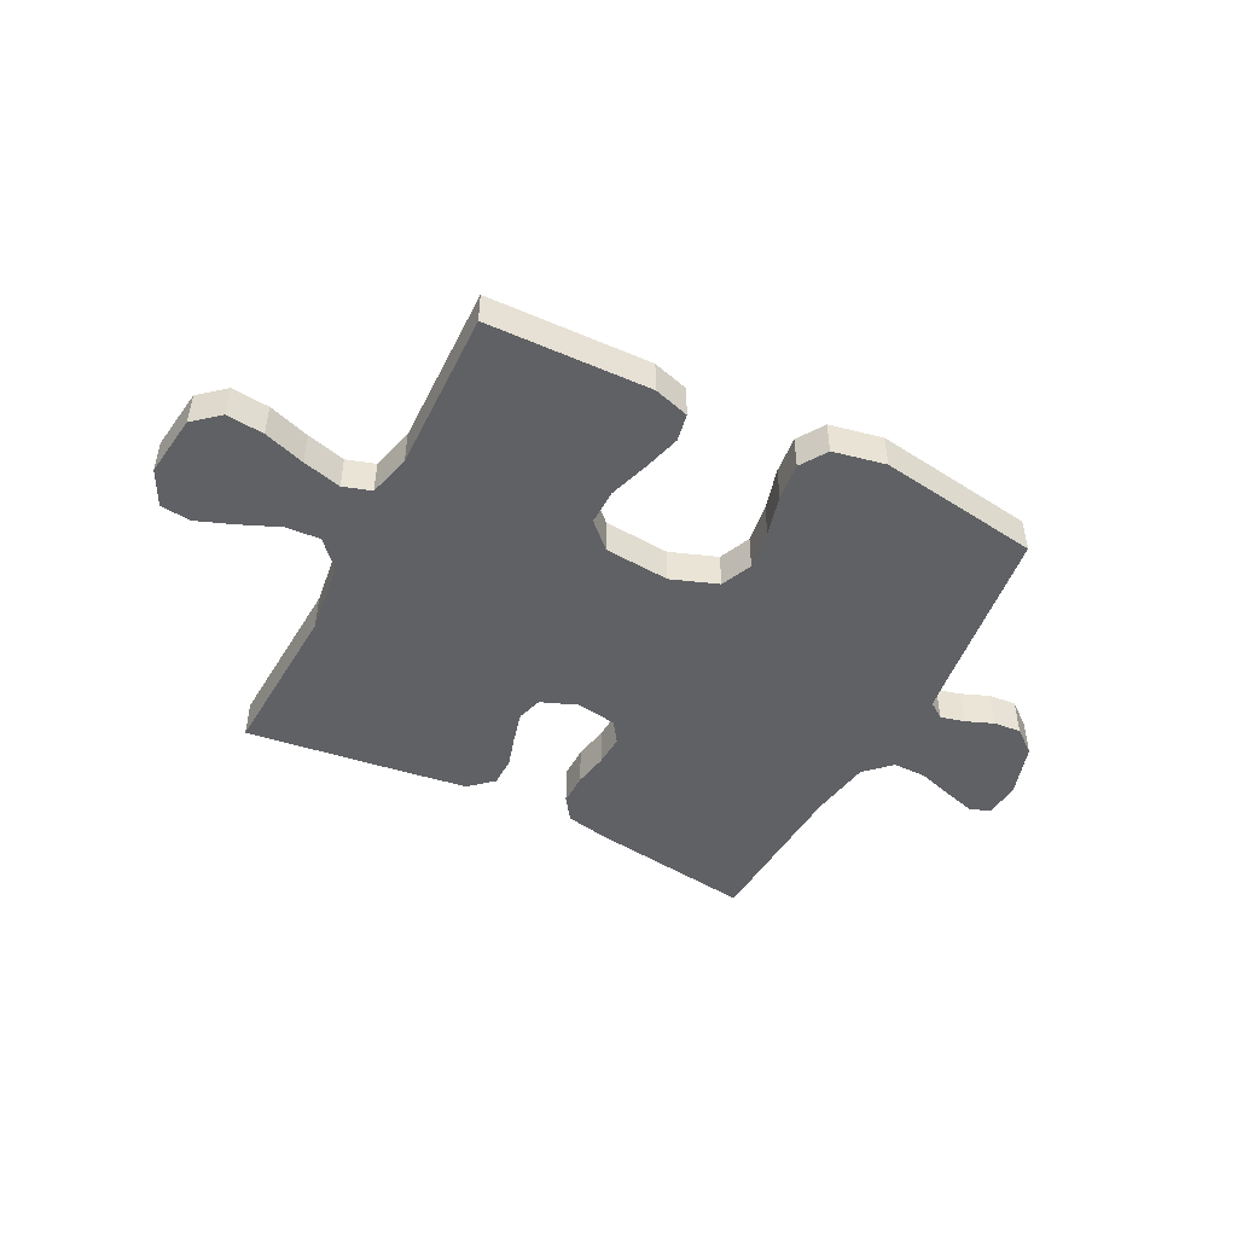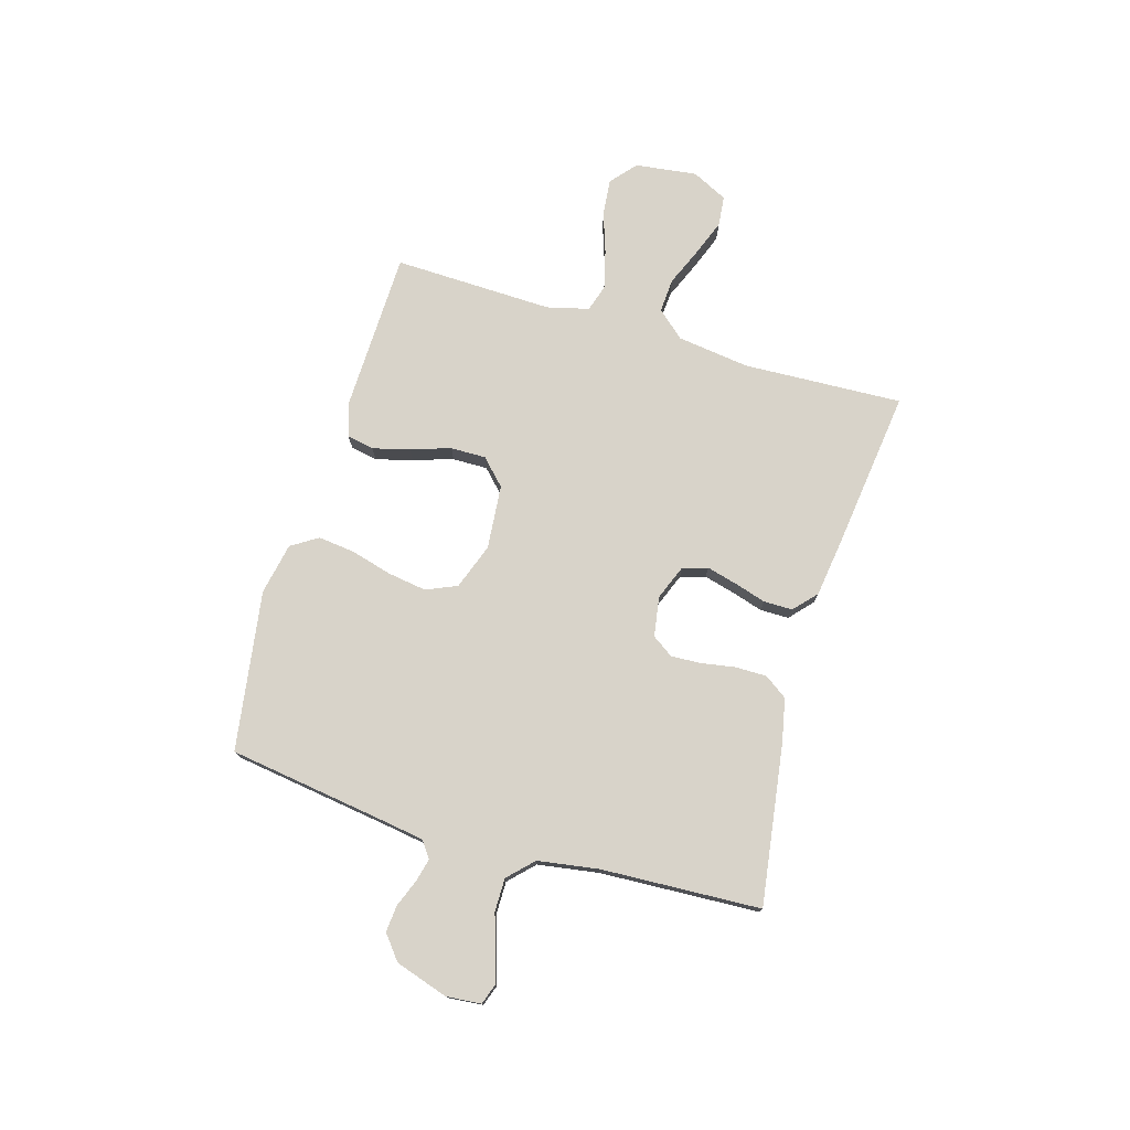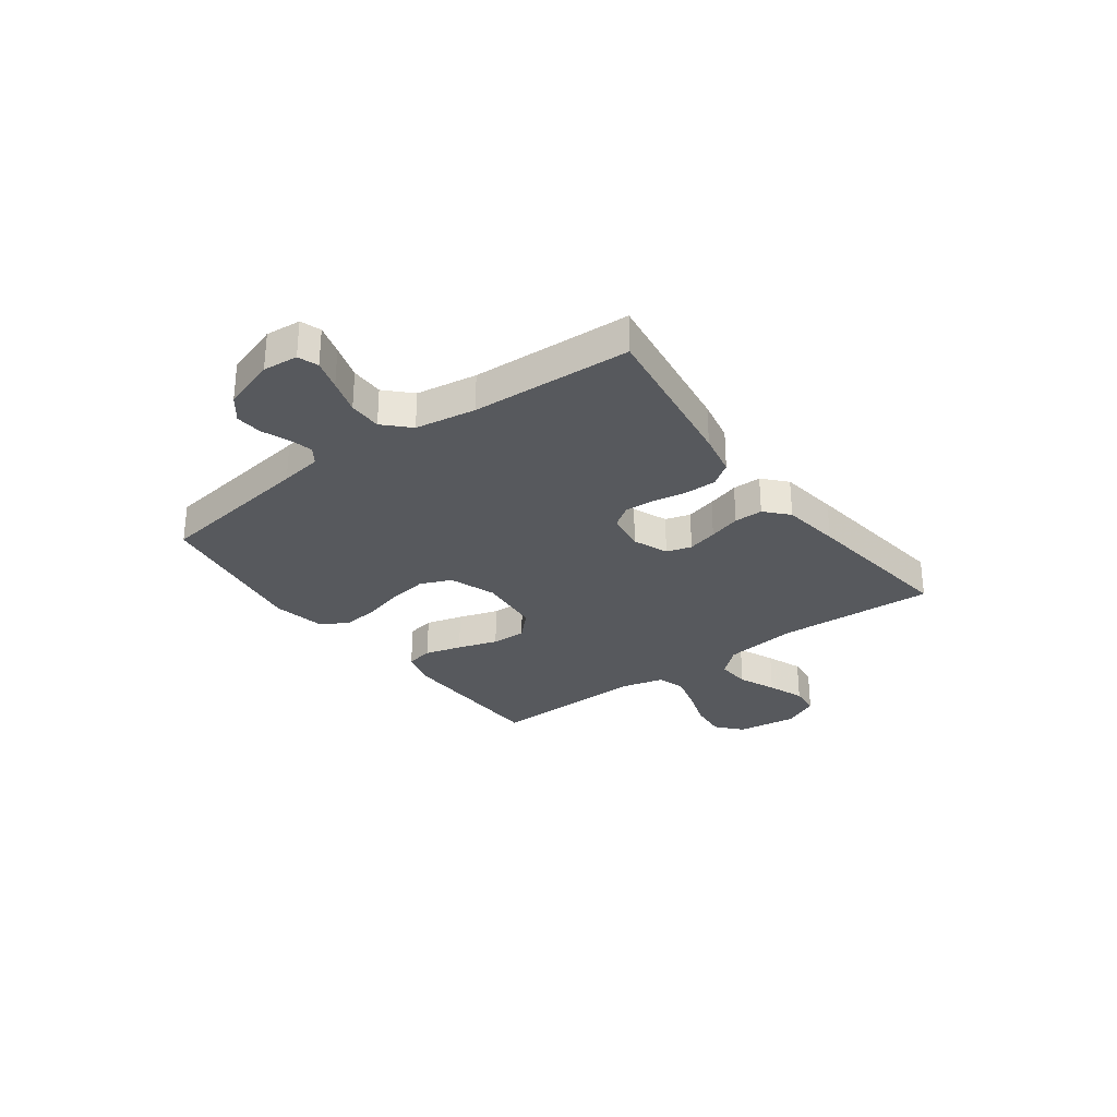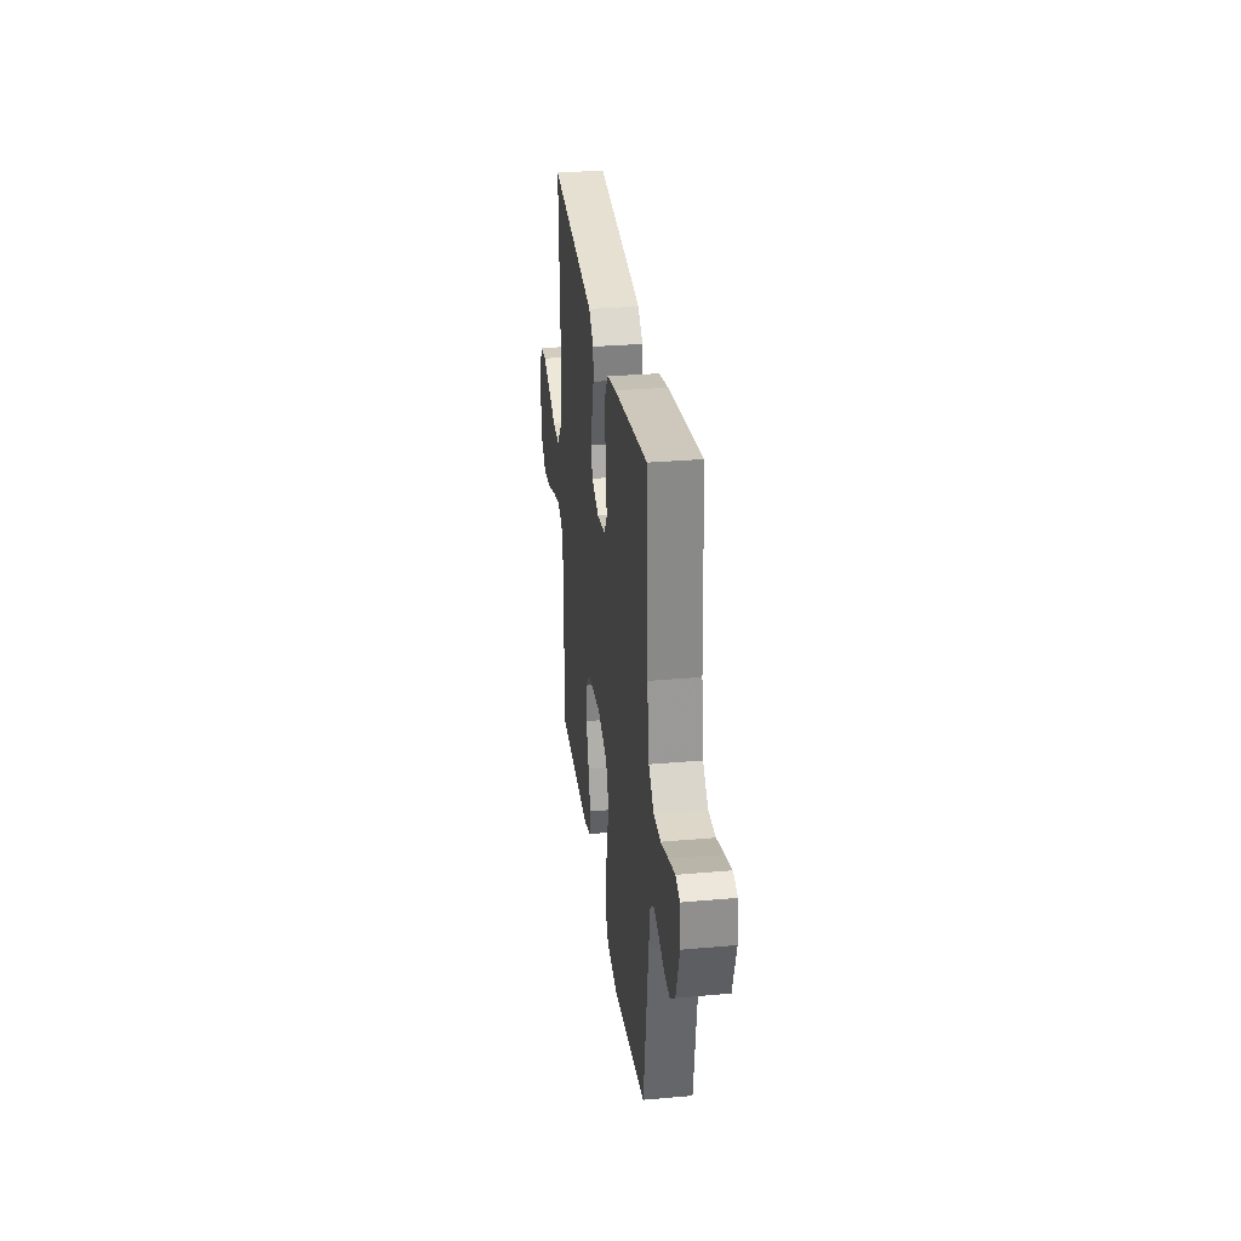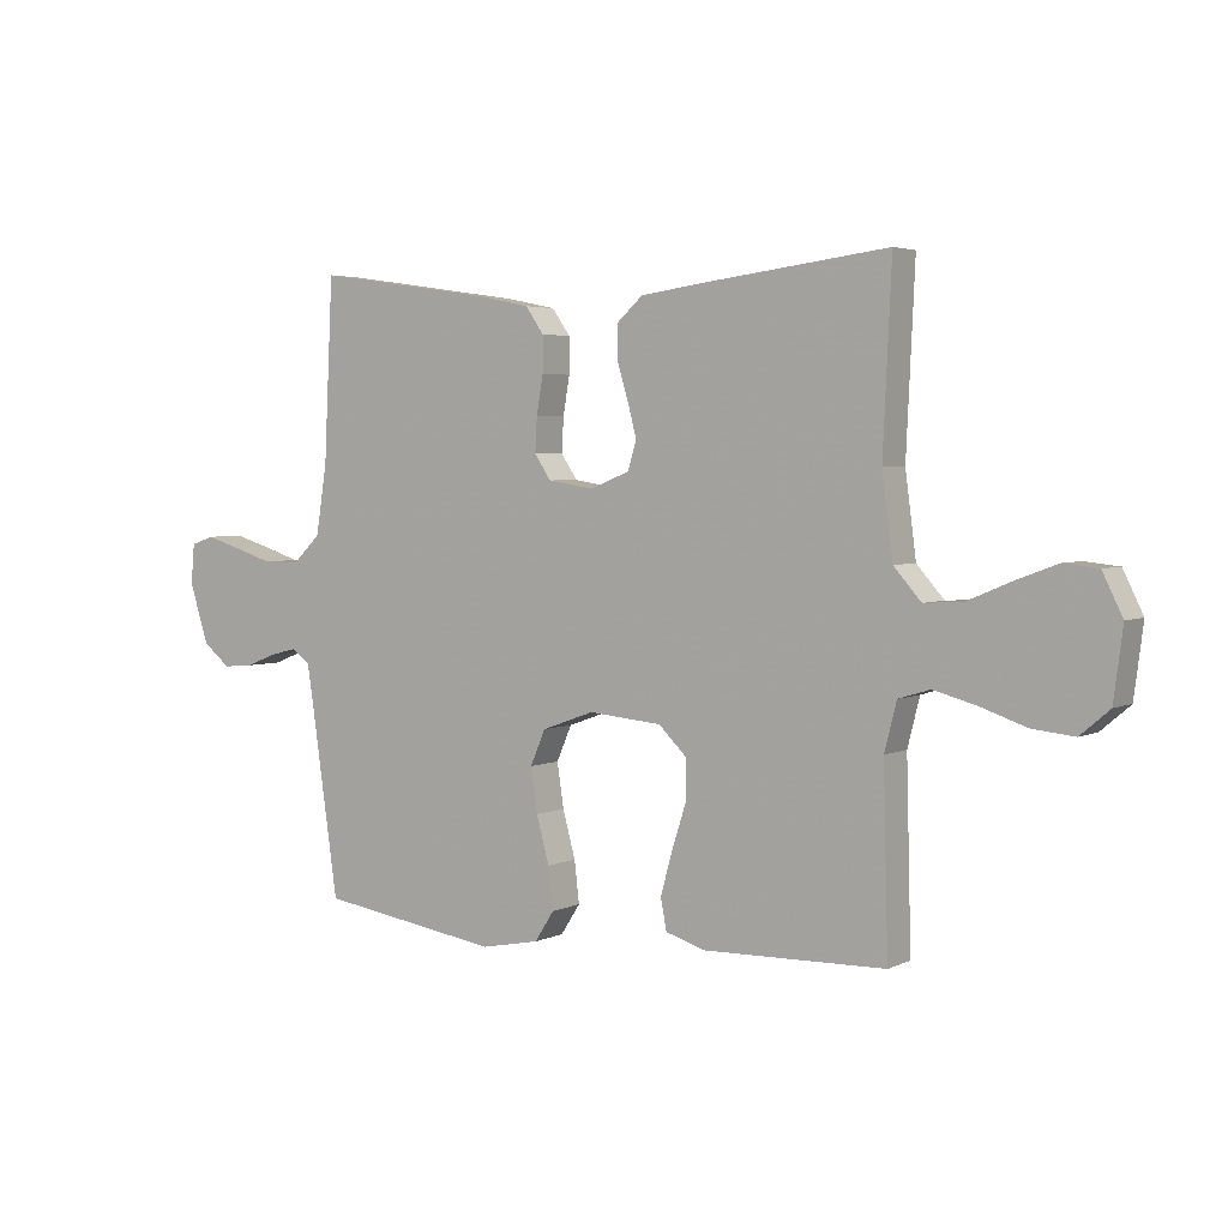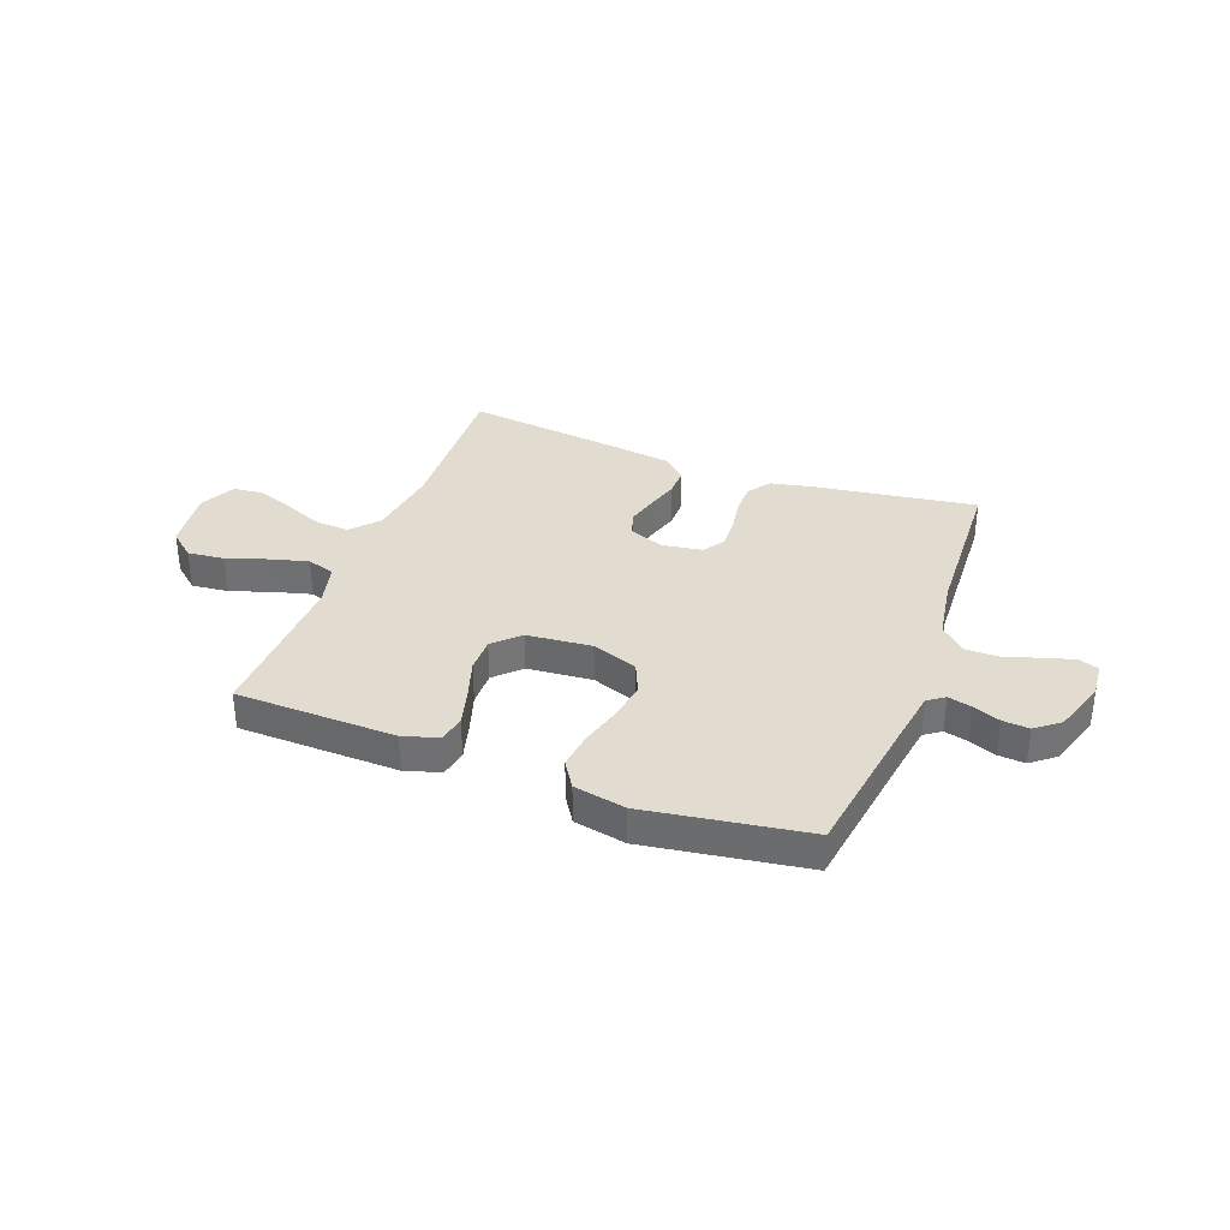
<metadata>
{"format":"obj","ext":"obj","renderer":"f3d","projection":"perspective","resolution":1024,"background":"white","views":[{"elev":-47.4,"azim":152.9,"up":"+Y"},{"elev":75.8,"azim":-73.5,"up":"+Y"},{"elev":-29.5,"azim":-53.5,"up":"+Y"},{"elev":30.3,"azim":-97.4,"up":"+Z"},{"elev":3.7,"azim":33.8,"up":"+Z"},{"elev":34.5,"azim":-159.3,"up":"+Y"}]}
</metadata>
<code>
v -0.5 0.07 0.5
v -0.2 0.07 0.456
v -0.118 0.07 0.439
v -0.088 0.07 0.396
v -0.088 0.07 0.337
v -0.099 0.07 0.274
v -0.102 0.07 0.217
v -0.075 0.07 0.177
v 0 0.07 0.165
v 0.066 0.07 0.191
v 0.08 0.07 0.238
v 0.065 0.07 0.295
v 0.047 0.07 0.355
v 0.047 0.07 0.409
v 0.09 0.07 0.448
v 0.2 0.07 0.463
v 0.5 0.07 0.5
v 0.486 0.07 0.2
v 0.504 0.07 0.064
v 0.549 0.07 0.013
v 0.613 0.07 0.017
v 0.684 0.07 0.047
v 0.753 0.07 0.073
v 0.81 0.07 0.067
v 0.843 0.07 0
v 0.828 0.07 -0.116
v 0.78 0.07 -0.157
v 0.711 0.07 -0.15
v 0.635 0.07 -0.124
v 0.564 0.07 -0.105
v 0.512 0.07 -0.121
v 0.492 0.07 -0.2
v 0.5 0.07 -0.5
v 0.2 0.07 -0.507
v 0.134 0.07 -0.487
v 0.124 0.07 -0.436
v 0.143 0.07 -0.367
v 0.167 0.07 -0.292
v 0.168 0.07 -0.226
v 0.121 0.07 -0.18
v 0 0.07 -0.169
v -0.086 0.07 -0.2
v -0.111 0.07 -0.258
v -0.1 0.07 -0.331
v -0.079 0.07 -0.408
v -0.071 0.07 -0.477
v -0.103 0.07 -0.527
v -0.2 0.07 -0.546
v -0.5 0.07 -0.5
v -0.543 0.07 -0.2
v -0.555 0.07 -0.122
v -0.586 0.07 -0.1
v -0.63 0.07 -0.111
v -0.681 0.07 -0.131
v -0.731 0.07 -0.135
v -0.776 0.07 -0.099
v -0.808 0.07 0
v -0.802 0.07 0.066
v -0.764 0.07 0.079
v -0.707 0.07 0.062
v -0.641 0.07 0.041
v -0.579 0.07 0.041
v -0.533 0.07 0.086
v -0.515 0.07 0.2
v -0.5 0 0.5
v -0.2 0 0.456
v -0.118 0 0.439
v -0.088 0 0.396
v -0.088 0 0.337
v -0.099 0 0.274
v -0.102 0 0.217
v -0.075 0 0.177
v 0 0 0.165
v 0.066 0 0.191
v 0.08 0 0.238
v 0.065 0 0.295
v 0.047 0 0.355
v 0.047 0 0.409
v 0.09 0 0.448
v 0.2 0 0.463
v 0.5 0 0.5
v 0.486 0 0.2
v 0.504 0 0.064
v 0.549 0 0.013
v 0.613 0 0.017
v 0.684 0 0.047
v 0.753 0 0.073
v 0.81 0 0.067
v 0.843 0 0
v 0.828 0 -0.116
v 0.78 0 -0.157
v 0.711 0 -0.15
v 0.635 0 -0.124
v 0.564 0 -0.105
v 0.512 0 -0.121
v 0.492 0 -0.2
v 0.5 0 -0.5
v 0.2 0 -0.507
v 0.134 0 -0.487
v 0.124 0 -0.436
v 0.143 0 -0.367
v 0.167 0 -0.292
v 0.168 0 -0.226
v 0.121 0 -0.18
v 0 0 -0.169
v -0.086 0 -0.2
v -0.111 0 -0.258
v -0.1 0 -0.331
v -0.079 0 -0.408
v -0.071 0 -0.477
v -0.103 0 -0.527
v -0.2 0 -0.546
v -0.5 0 -0.5
v -0.543 0 -0.2
v -0.555 0 -0.122
v -0.586 0 -0.1
v -0.63 0 -0.111
v -0.681 0 -0.131
v -0.731 0 -0.135
v -0.776 0 -0.099
v -0.808 0 0
v -0.802 0 0.066
v -0.764 0 0.079
v -0.707 0 0.062
v -0.641 0 0.041
v -0.579 0 0.041
v -0.533 0 0.086
v -0.515 0 0.2
f 59 60 61
f 58 59 61
f 57 58 61
f 56 57 61
f 55 56 61
f 54 55 61
f 53 54 61
f 52 53 61 62
f 51 52 62 63
f 48 49 50
f 47 48 50
f 46 47 50
f 45 46 50
f 44 45 50
f 51 63 64
f 50 51 64
f 44 50 64
f 43 44 64
f 36 37 38
f 35 36 38
f 34 35 38
f 33 34 38
f 32 33 38
f 31 32 38 39
f 30 31 39 40
f 27 28 29
f 26 27 29
f 25 26 29
f 24 25 29
f 23 24 29
f 22 23 29
f 21 22 29
f 20 21 29 30
f 30 40 41
f 20 30 41
f 19 20 41
f 16 17 18
f 15 16 18
f 14 15 18
f 13 14 18
f 12 13 18
f 11 12 18 19
f 4 5 6
f 3 4 6
f 2 3 6
f 1 2 6
f 64 1 6
f 64 6 7
f 64 7 8
f 43 64 8
f 42 43 8
f 41 42 8 9
f 10 11 19 41
f 9 10 41
f 125 124 123
f 125 123 122
f 125 122 121
f 125 121 120
f 125 120 119
f 125 119 118
f 125 118 117
f 126 125 117 116
f 127 126 116 115
f 114 113 112
f 114 112 111
f 114 111 110
f 114 110 109
f 114 109 108
f 128 127 115
f 128 115 114
f 128 114 108
f 128 108 107
f 102 101 100
f 102 100 99
f 102 99 98
f 102 98 97
f 102 97 96
f 103 102 96 95
f 104 103 95 94
f 93 92 91
f 93 91 90
f 93 90 89
f 93 89 88
f 93 88 87
f 93 87 86
f 93 86 85
f 94 93 85 84
f 105 104 94
f 105 94 84
f 105 84 83
f 82 81 80
f 82 80 79
f 82 79 78
f 82 78 77
f 82 77 76
f 83 82 76 75
f 70 69 68
f 70 68 67
f 70 67 66
f 70 66 65
f 70 65 128
f 71 70 128
f 72 71 128
f 72 128 107
f 72 107 106
f 73 72 106 105
f 105 83 75 74
f 105 74 73
f 1 65 66 2
f 2 66 67 3
f 3 67 68 4
f 4 68 69 5
f 5 69 70 6
f 6 70 71 7
f 7 71 72 8
f 8 72 73 9
f 9 73 74 10
f 10 74 75 11
f 11 75 76 12
f 12 76 77 13
f 13 77 78 14
f 14 78 79 15
f 15 79 80 16
f 16 80 81 17
f 17 81 82 18
f 18 82 83 19
f 19 83 84 20
f 20 84 85 21
f 21 85 86 22
f 22 86 87 23
f 23 87 88 24
f 24 88 89 25
f 25 89 90 26
f 26 90 91 27
f 27 91 92 28
f 28 92 93 29
f 29 93 94 30
f 30 94 95 31
f 31 95 96 32
f 32 96 97 33
f 33 97 98 34
f 34 98 99 35
f 35 99 100 36
f 36 100 101 37
f 37 101 102 38
f 38 102 103 39
f 39 103 104 40
f 40 104 105 41
f 41 105 106 42
f 42 106 107 43
f 43 107 108 44
f 44 108 109 45
f 45 109 110 46
f 46 110 111 47
f 47 111 112 48
f 48 112 113 49
f 49 113 114 50
f 50 114 115 51
f 51 115 116 52
f 52 116 117 53
f 53 117 118 54
f 54 118 119 55
f 55 119 120 56
f 56 120 121 57
f 57 121 122 58
f 58 122 123 59
f 59 123 124 60
f 60 124 125 61
f 61 125 126 62
f 62 126 127 63
f 63 127 128 64
f 64 128 65 1

</code>
